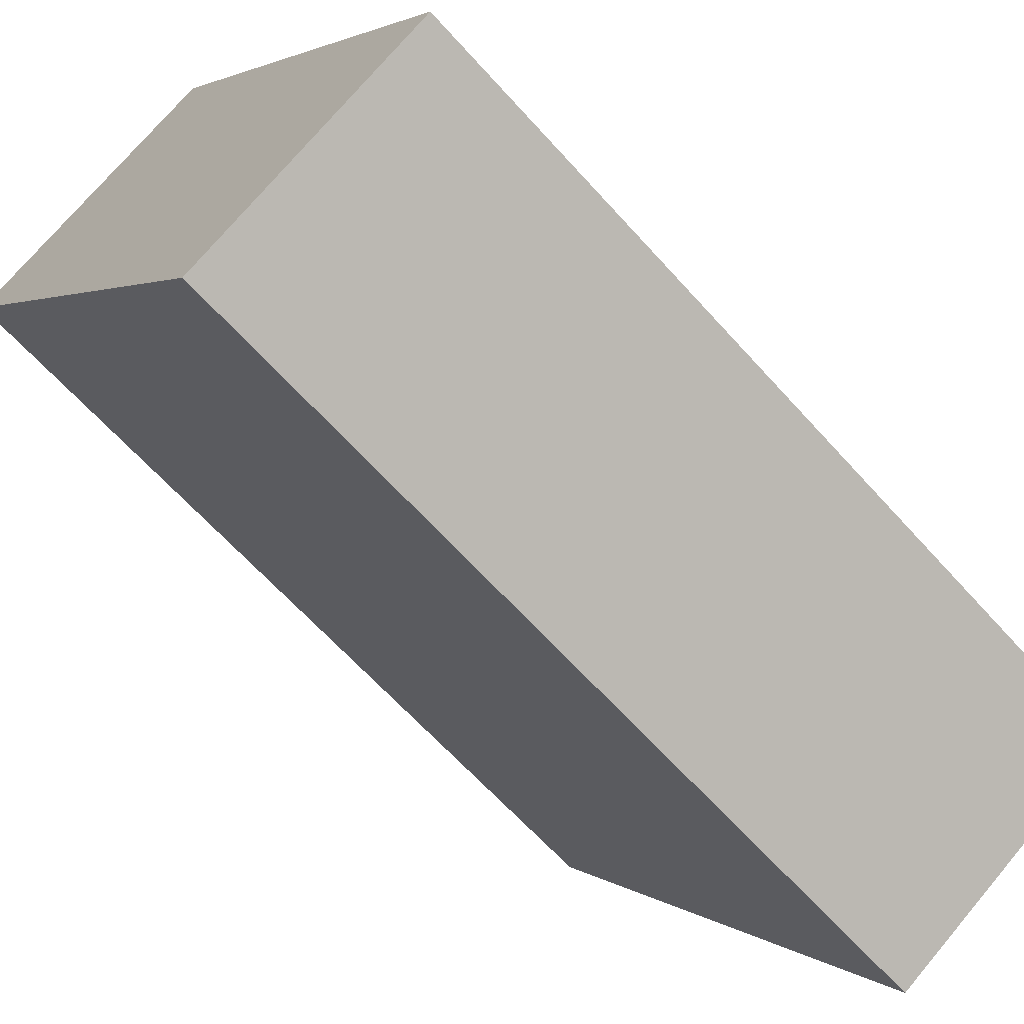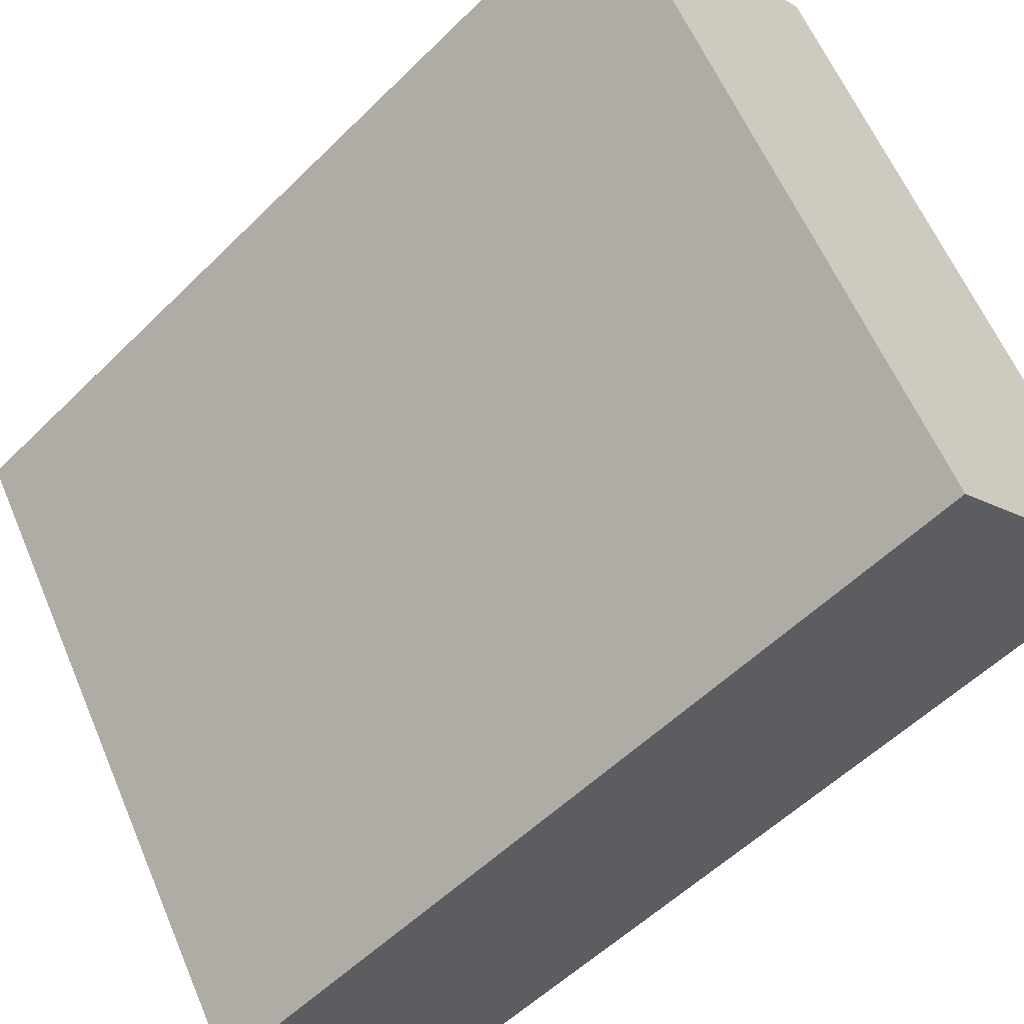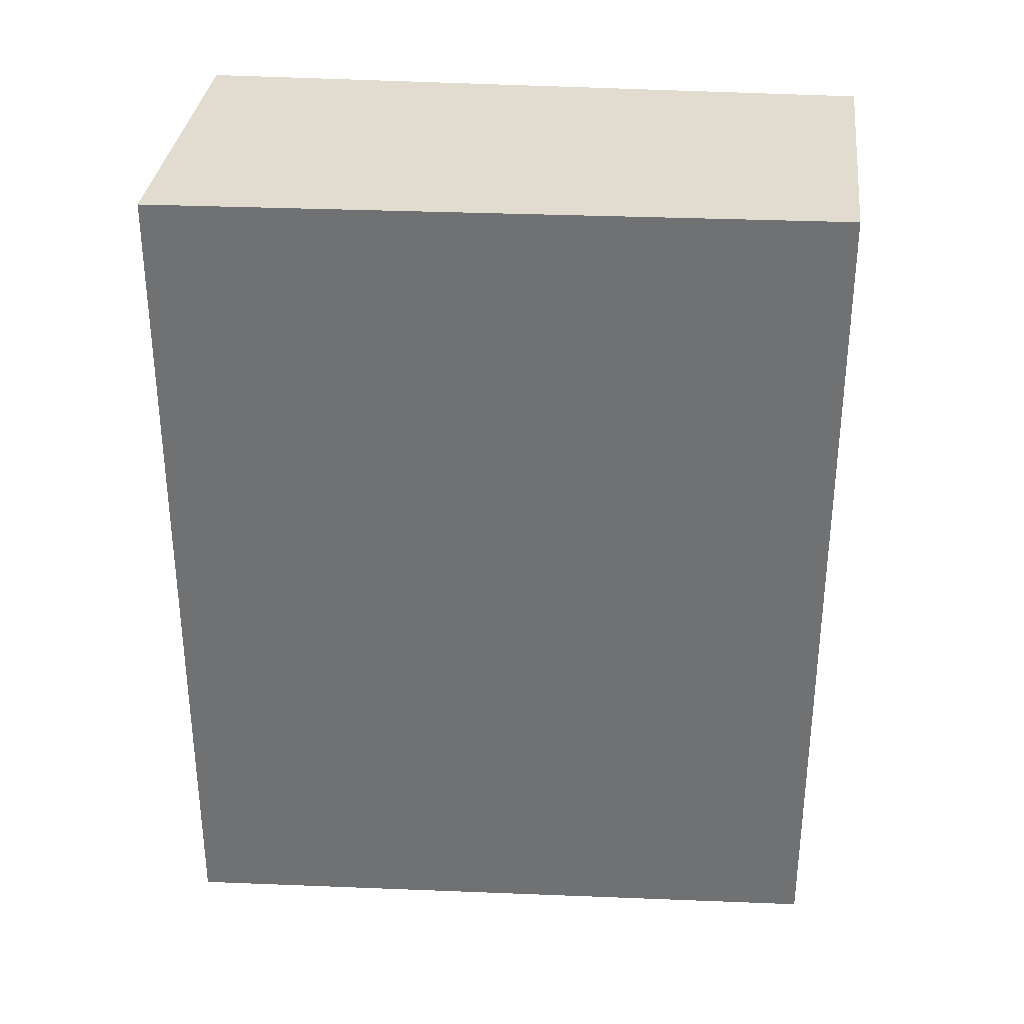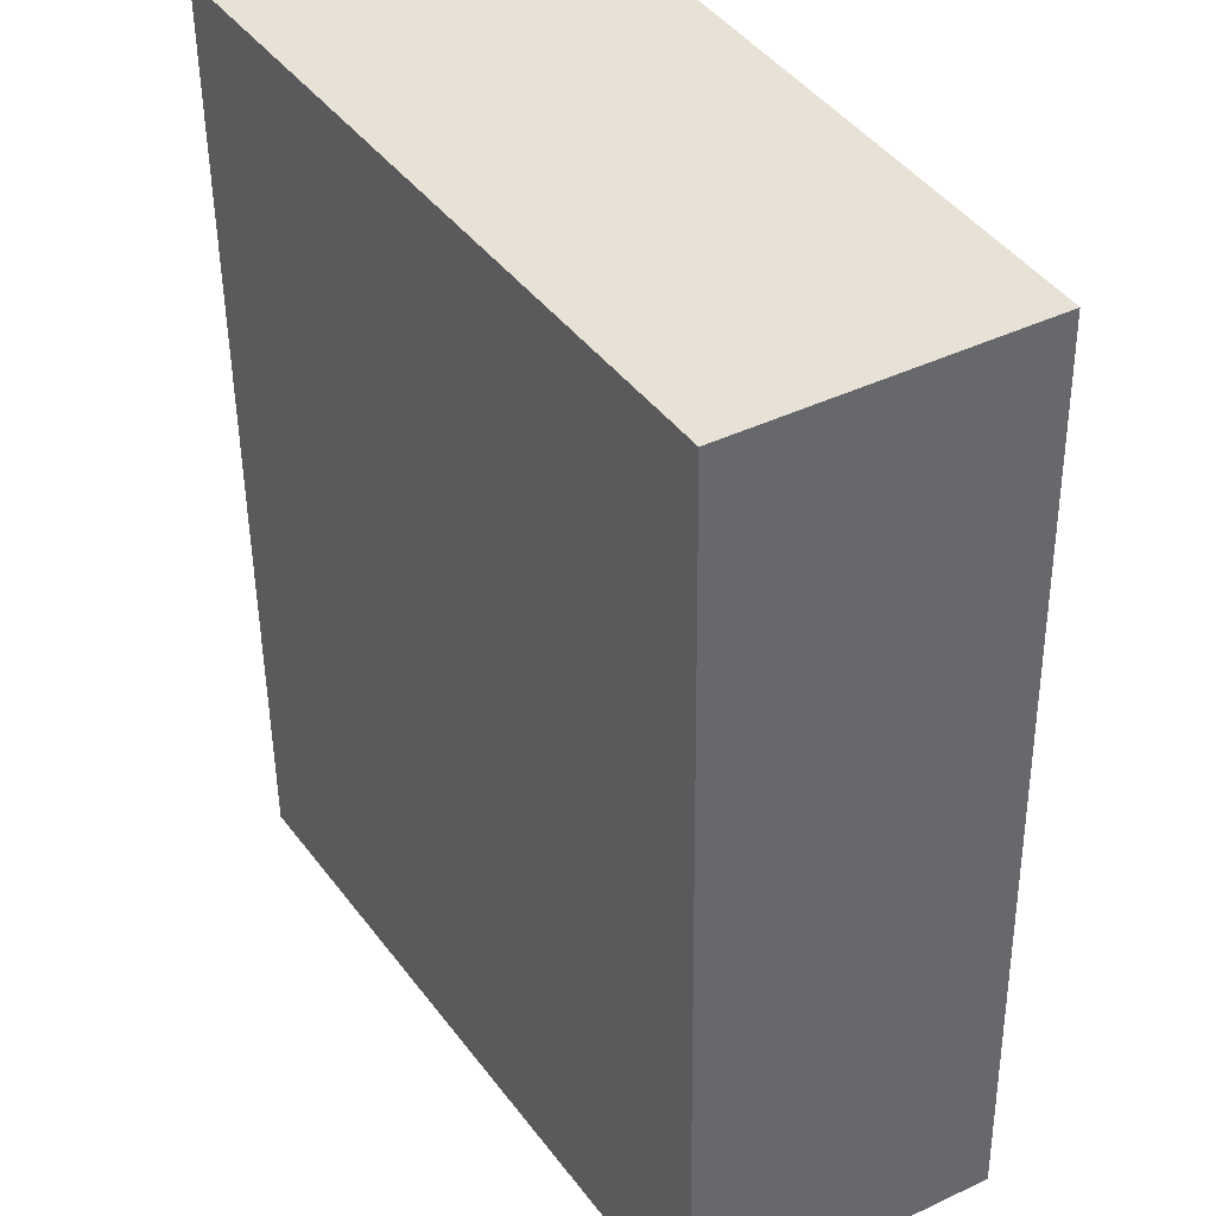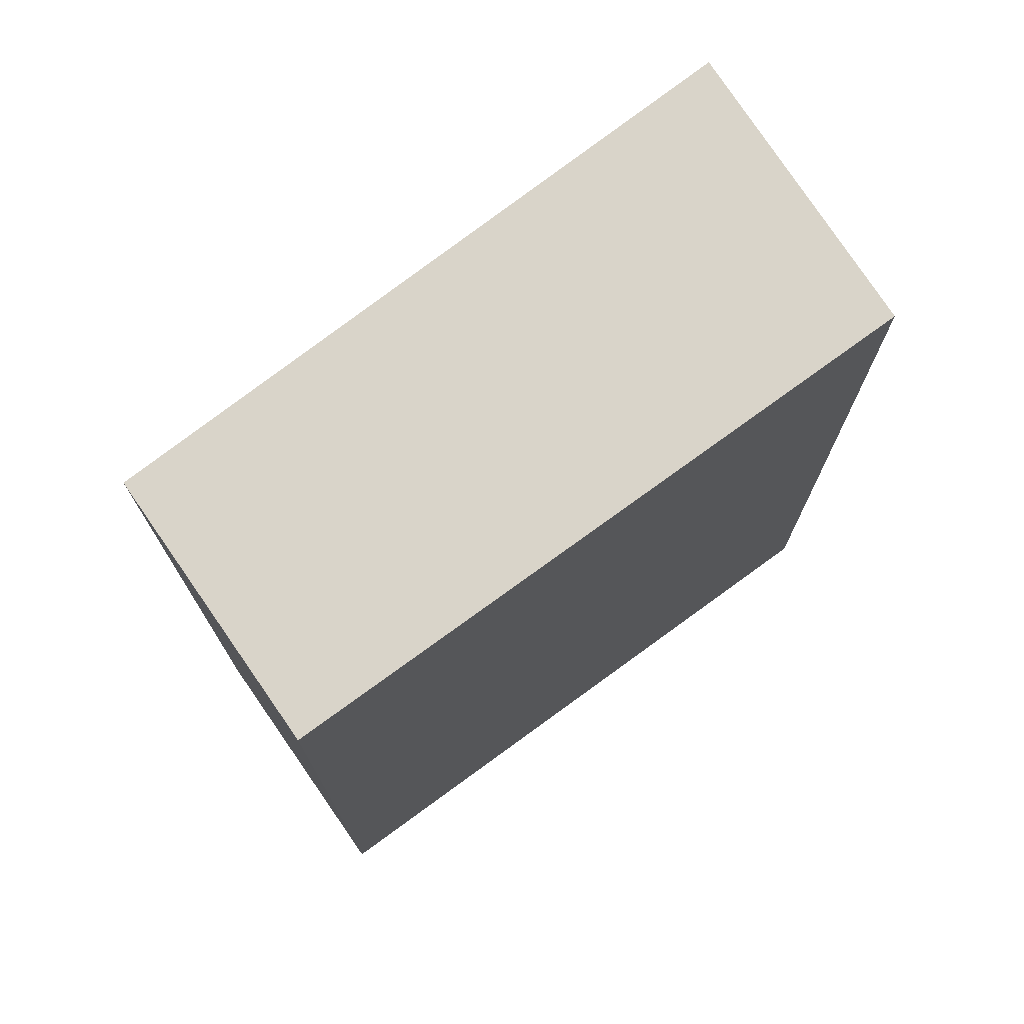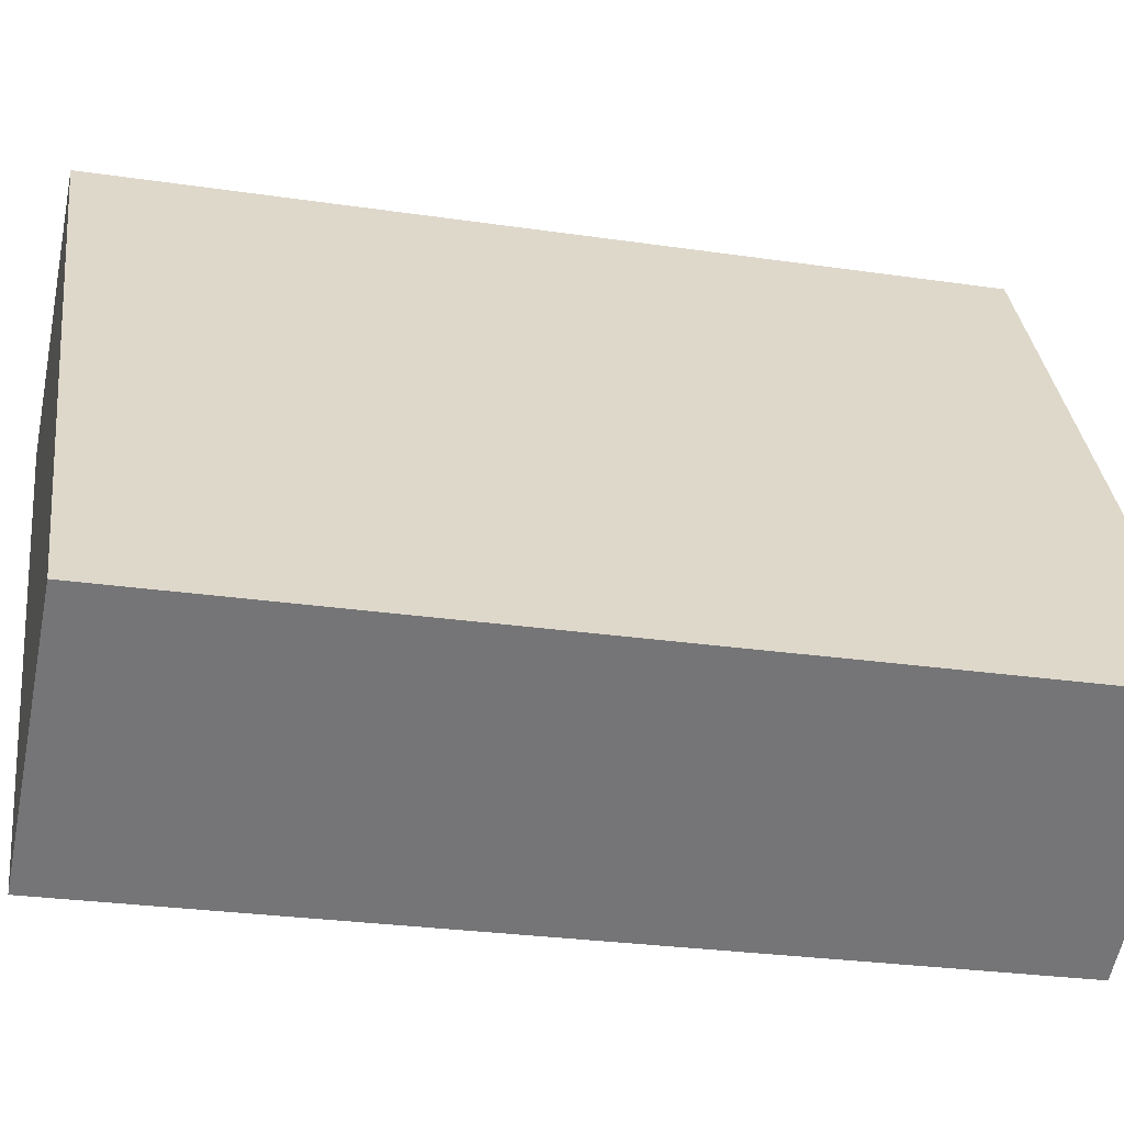
<metadata>
{"format":"obj","ext":"obj","renderer":"f3d","projection":"perspective","resolution":1024,"background":"white","views":[{"elev":-64.5,"azim":-138.1,"up":"+Z"},{"elev":-54.2,"azim":136.3,"up":"+Z"},{"elev":34.4,"azim":125.8,"up":"+Y"},{"elev":-49.2,"azim":-179.4,"up":"+Z"},{"elev":74.9,"azim":-95.0,"up":"+Y"},{"elev":-26.9,"azim":-103.0,"up":"+Z"}]}
</metadata>
<code>
v  2.589 6.555 4.291
v  1.857 6.555 -1.067
v  0 6.555 4.014e-16
v  4.61 6.555 3.222
v  0 0 0
v  2.589 -2.627e-16 4.291
v  4.61 -1.973e-16 3.222
v  1.857 6.533e-17 -1.067
g defaultobject
f 1 2 3
f 2 1 4
f 5 1 3
f 1 5 6
f 6 4 1
f 4 6 7
f 7 2 4
f 2 7 8
f 8 3 2
f 3 8 5
f 8 6 5
f 6 8 7

</code>
